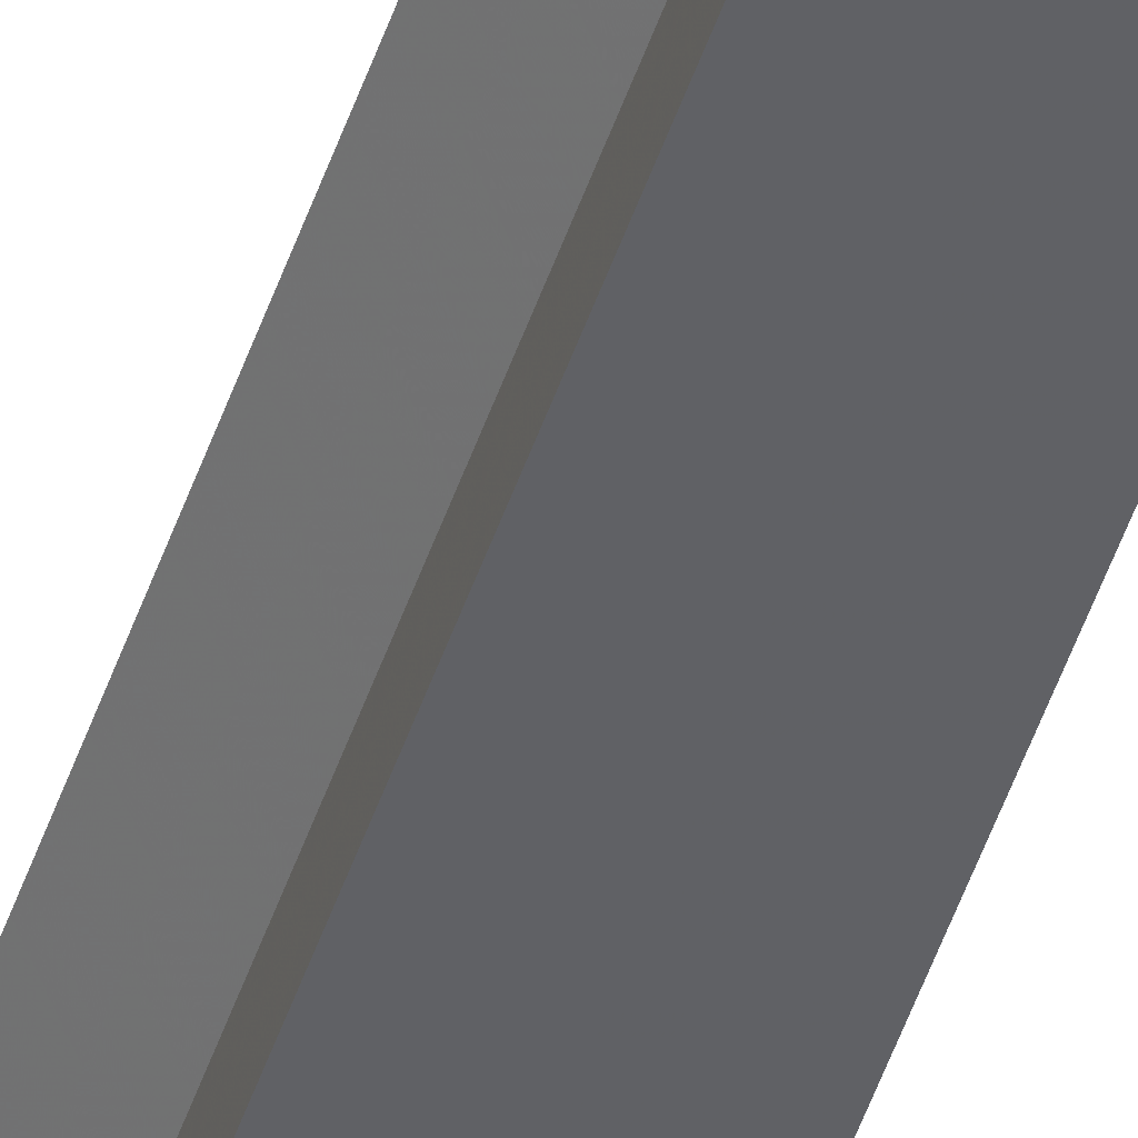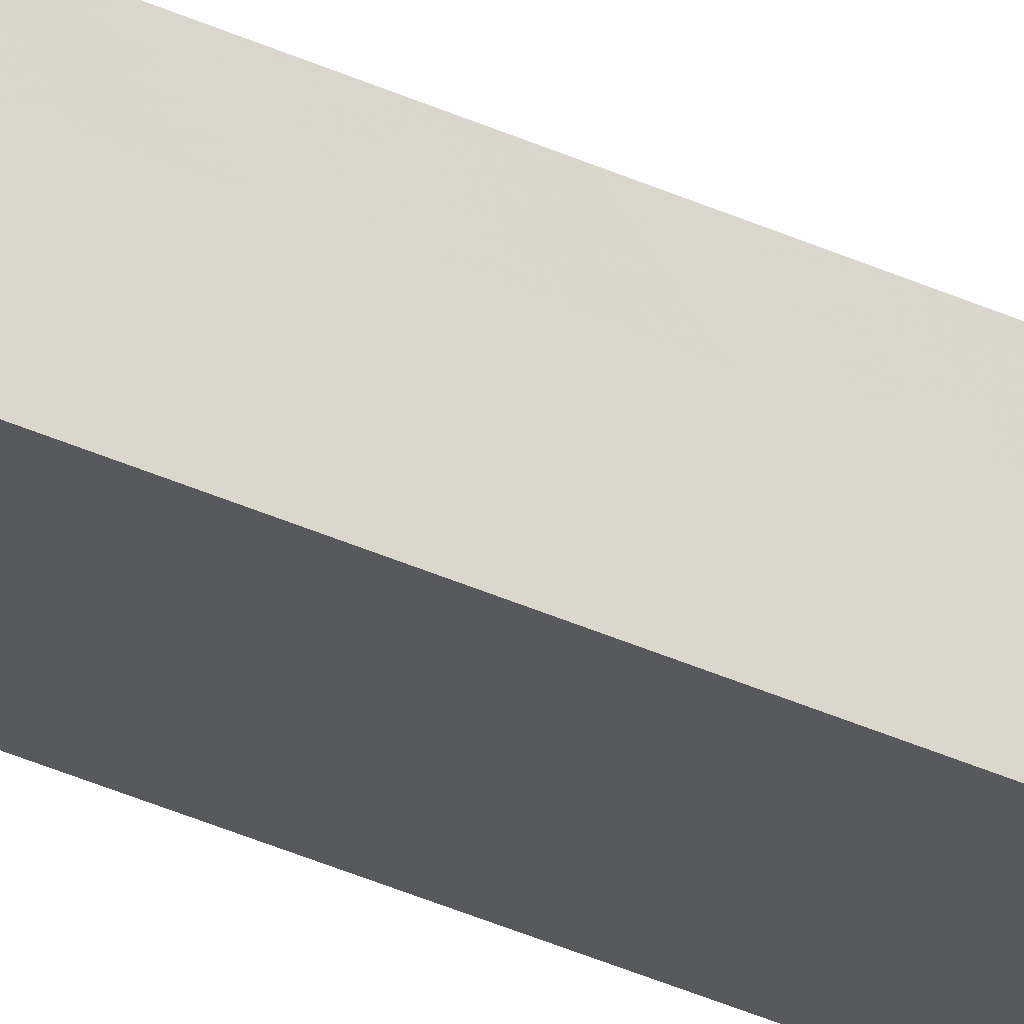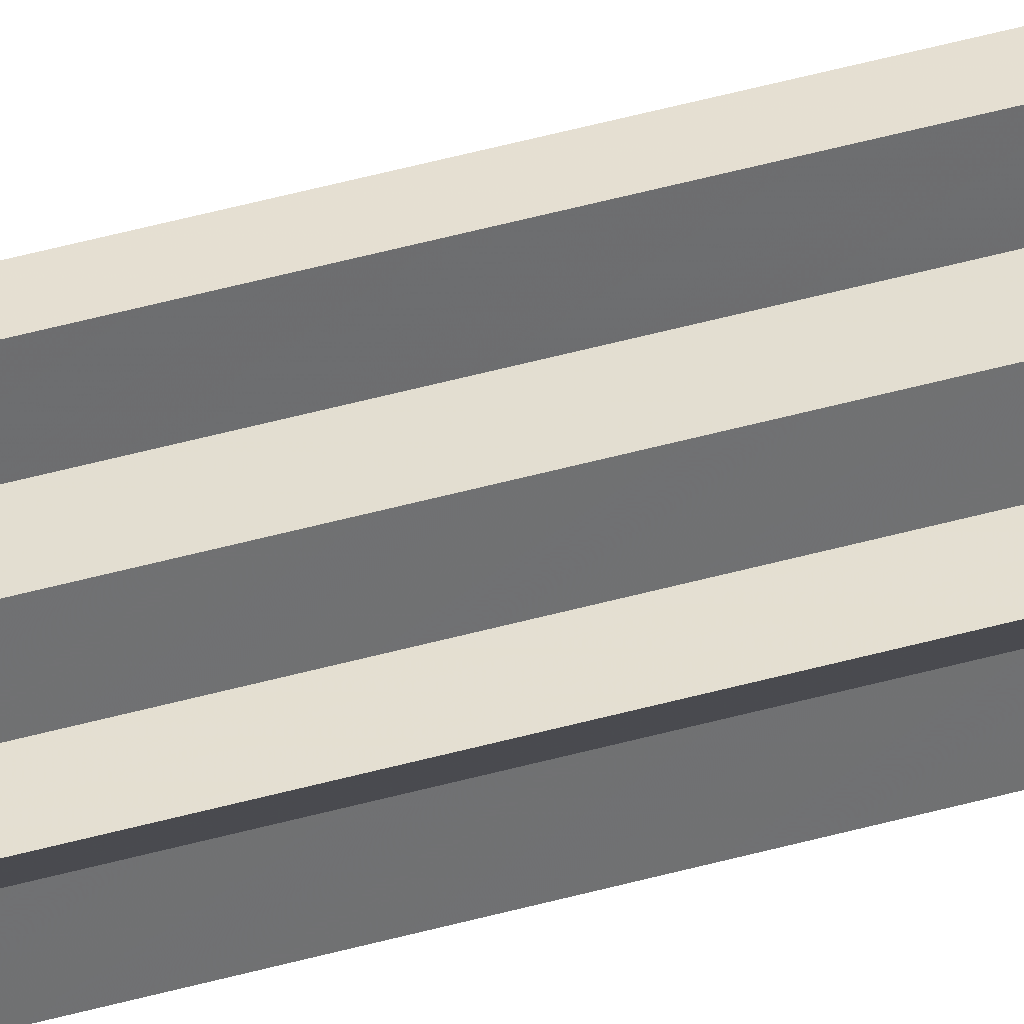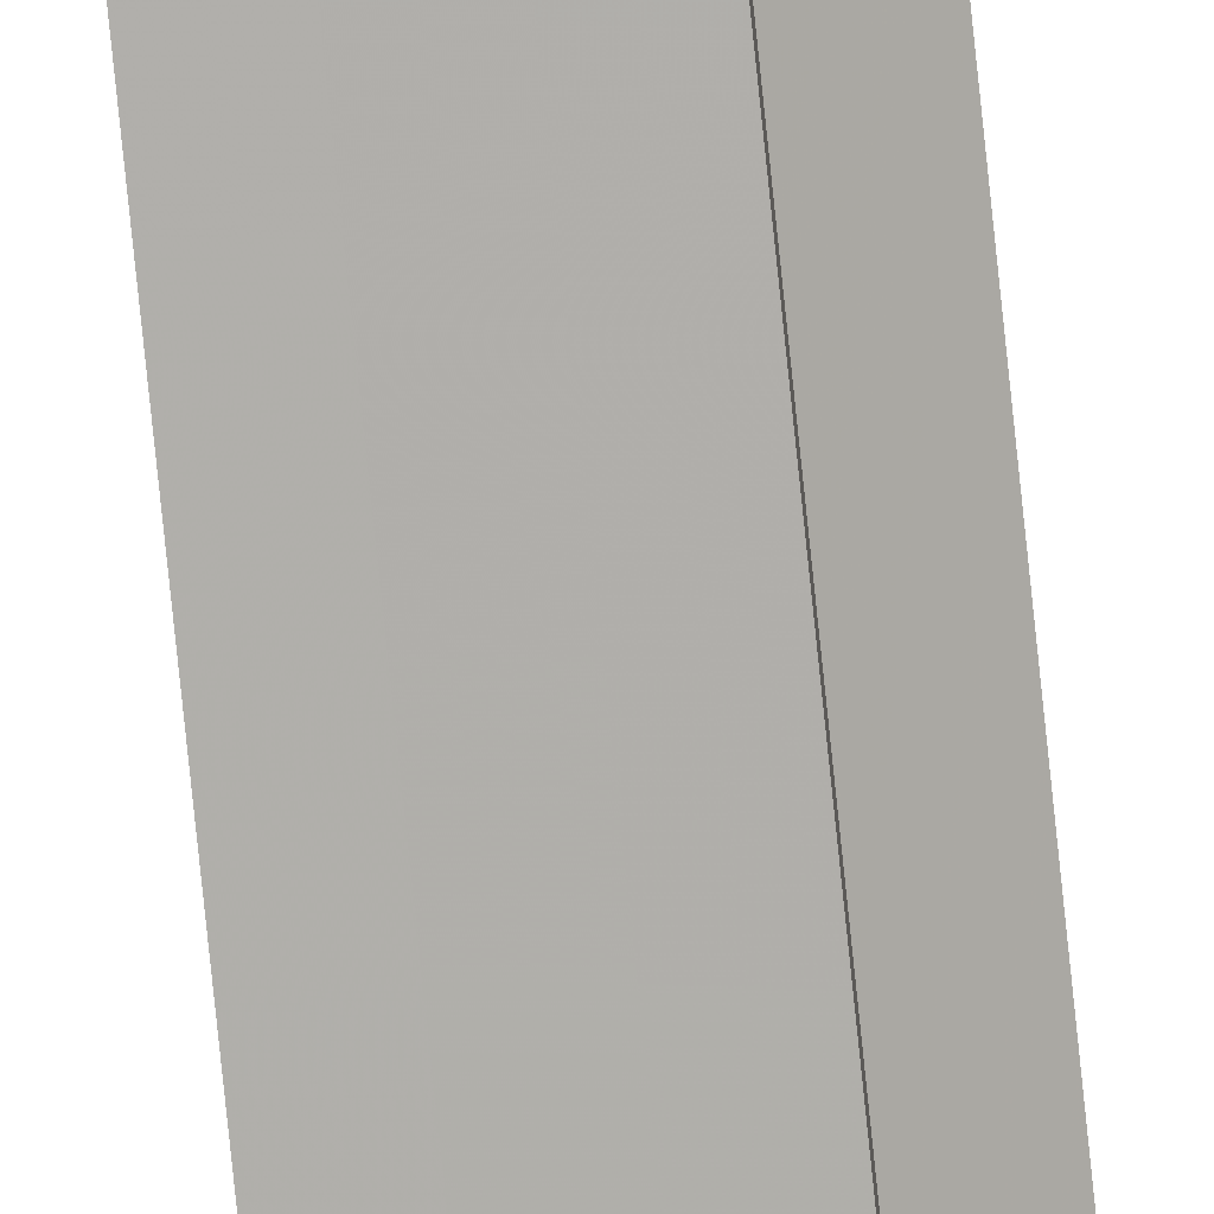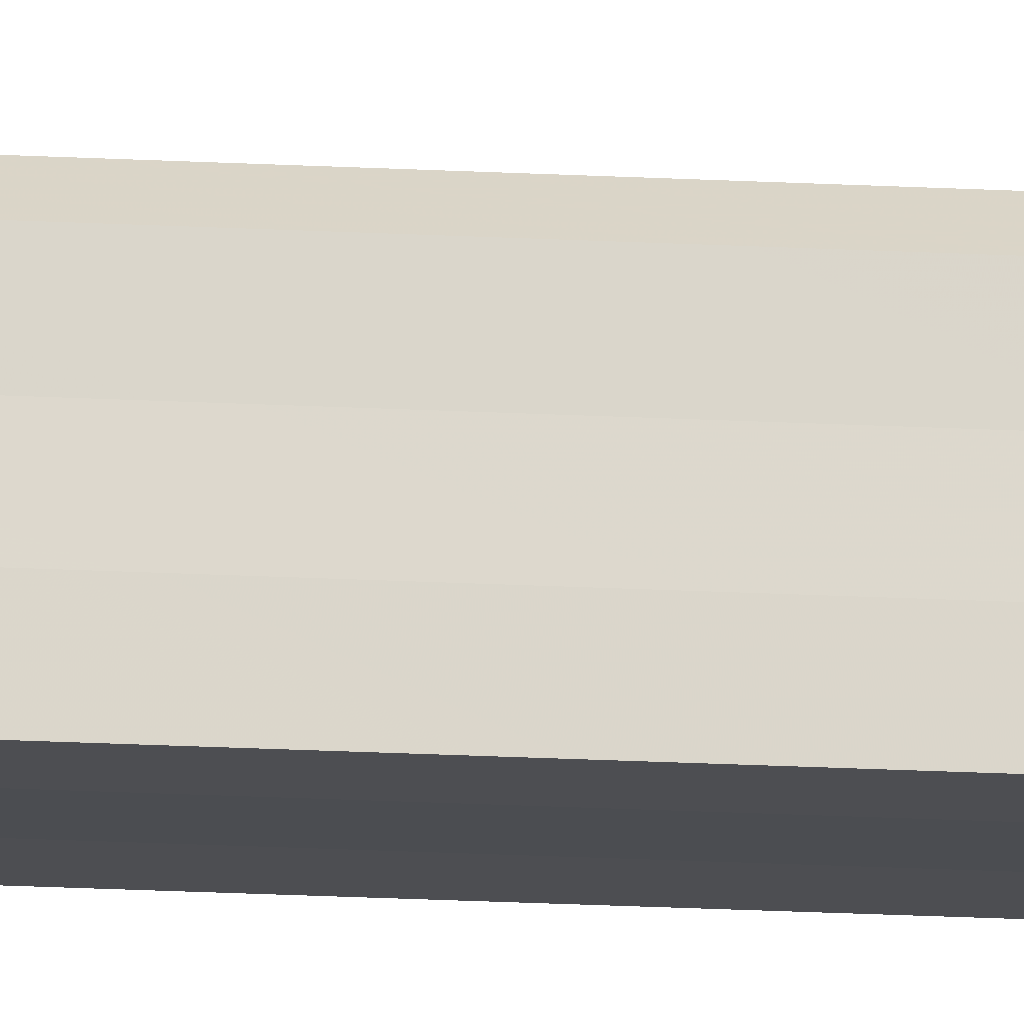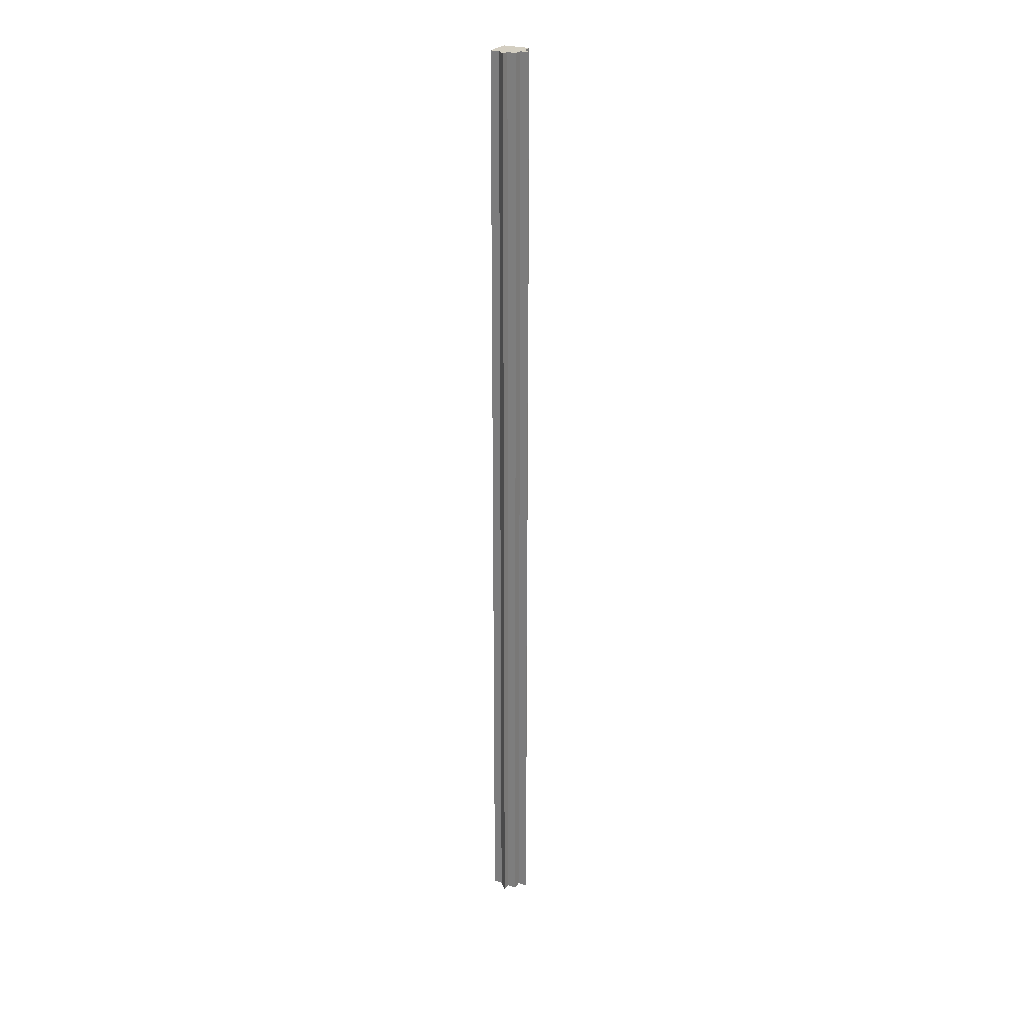
<metadata>
{"format":"obj","ext":"obj","renderer":"f3d","projection":"perspective","resolution":1024,"background":"white","views":[{"elev":-47.3,"azim":162.3,"up":"+Y"},{"elev":-30.3,"azim":-125.3,"up":"+Y"},{"elev":36.3,"azim":68.6,"up":"+Y"},{"elev":-78.0,"azim":5.9,"up":"+Y"},{"elev":-16.4,"azim":-96.9,"up":"+Y"},{"elev":25.6,"azim":118.6,"up":"+Z"}]}
</metadata>
<code>
o 3693
v 2204 1896 13.97
v 2204 1896 13.97
v 2204 1896 15.04
v 2204 1896 13.97
v 2204 1896 13.97
v 2204 1896 13.97
v 2204 1896 13.97
v 2204 1896 13.97
v 2204 1896 13.97
v 2204 1896 13.97
v 2204 1896 13.97
v 2204 1896 13.97
v 2204 1896 13.97
v 2204 1896 13.97
v 2204 1896 13.97
v 2204 1896 13.97
v 2204 1896 13.97
v 2204 1896 13.97
v 2204 1896 15.04
v 2204 1896 13.97
v 2204 1896 15.04
v 2204 1896 15.04
v 2204 1896 15.04
v 2204 1896 15.04
v 2204 1896 15.04
v 2204 1896 15.04
v 2204 1896 15.04
v 2204 1896 15.04
v 2204 1896 15.04
v 2204 1896 15.04
v 2204 1896 15.04
v 2204 1896 15.04
v 2204 1896 15.04
v 2204 1896 15.04
v 2204 1896 15.04
v 2204 1896 15.04
v 2204 1896 13.97
v 2204 1896 15.04
v 2204 1896 13.97
v 2204 1896 13.97
v 2204 1896 15.04
v 2204 1896 15.04
v 2204 1896 15.04
v 2204 1896 13.97
v 2204 1896 13.97
v 2204 1896 15.04
v 2204 1896 15.04
v 2204 1896 15.04
v 2204 1896 13.97
v 2204 1896 13.97
v 2204 1896 15.04
v 2204 1896 13.97
v 2204 1896 15.04
v 2204 1896 15.04
v 2204 1896 15.04
v 2204 1896 13.97
v 2204 1896 15.04
v 2204 1896 13.97
v 2204 1896 13.97
v 2204 1896 15.04
v 2204 1896 13.97
v 2204 1896 15.04
v 2204 1896 13.97
v 2204 1896 15.04
v 2204 1896 15.04
v 2204 1896 15.04
v 2204 1896 13.97
v 2204 1896 15.04
v 2204 1896 13.97
v 2204 1896 15.04
v 2204 1896 13.97
v 2204 1896 13.97
v 2204 1896 15.04
v 2204 1896 13.97
v 2204 1896 15.04
v 2204 1896 13.97
v 2204 1896 15.04
v 2204 1896 15.04
v 2204 1896 15.04
v 2204 1896 13.97
v 2204 1896 15.04
v 2204 1896 13.97
v 2204 1896 15.04
v 2204 1896 13.97
v 2204 1896 13.97
v 2204 1896 15.04
v 2204 1896 13.97
v 2204 1896 15.04
v 2204 1896 15.04
v 2204 1896 15.04
v 2204 1896 13.97
v 2204 1896 15.04
f 1 2 3
f 4 5 1
f 6 5 4
f 7 5 6
f 8 5 7
f 9 5 8
f 10 5 9
f 11 5 10
f 12 5 11
f 13 5 12
f 14 5 13
f 15 5 16
f 16 5 17
f 17 18 19
f 20 21 22
f 21 23 24
f 23 25 24
f 26 27 24
f 28 26 24
f 29 28 24
f 30 29 24
f 31 30 24
f 32 31 24
f 33 32 24
f 34 33 24
f 35 34 24
f 36 35 24
f 37 36 38
f 39 40 41
f 40 42 43
f 44 45 46
f 45 47 48
f 49 50 51
f 50 52 53
f 52 54 55
f 56 55 57
f 58 59 60
f 59 61 62
f 61 63 64
f 63 65 66
f 67 66 68
f 69 68 70
f 71 72 73
f 72 74 75
f 74 76 77
f 76 78 79
f 80 79 81
f 82 81 83
f 84 85 86
f 85 87 88
f 87 89 90
f 91 90 92

</code>
